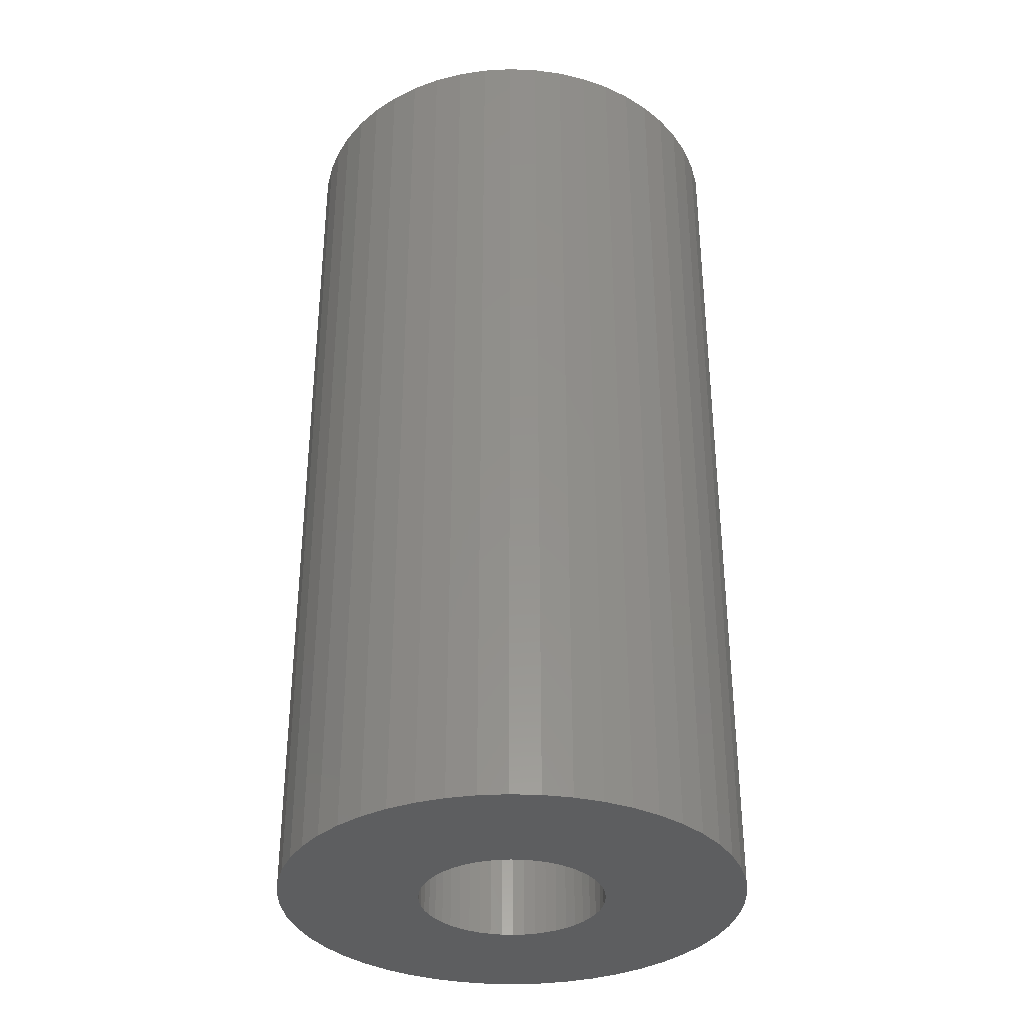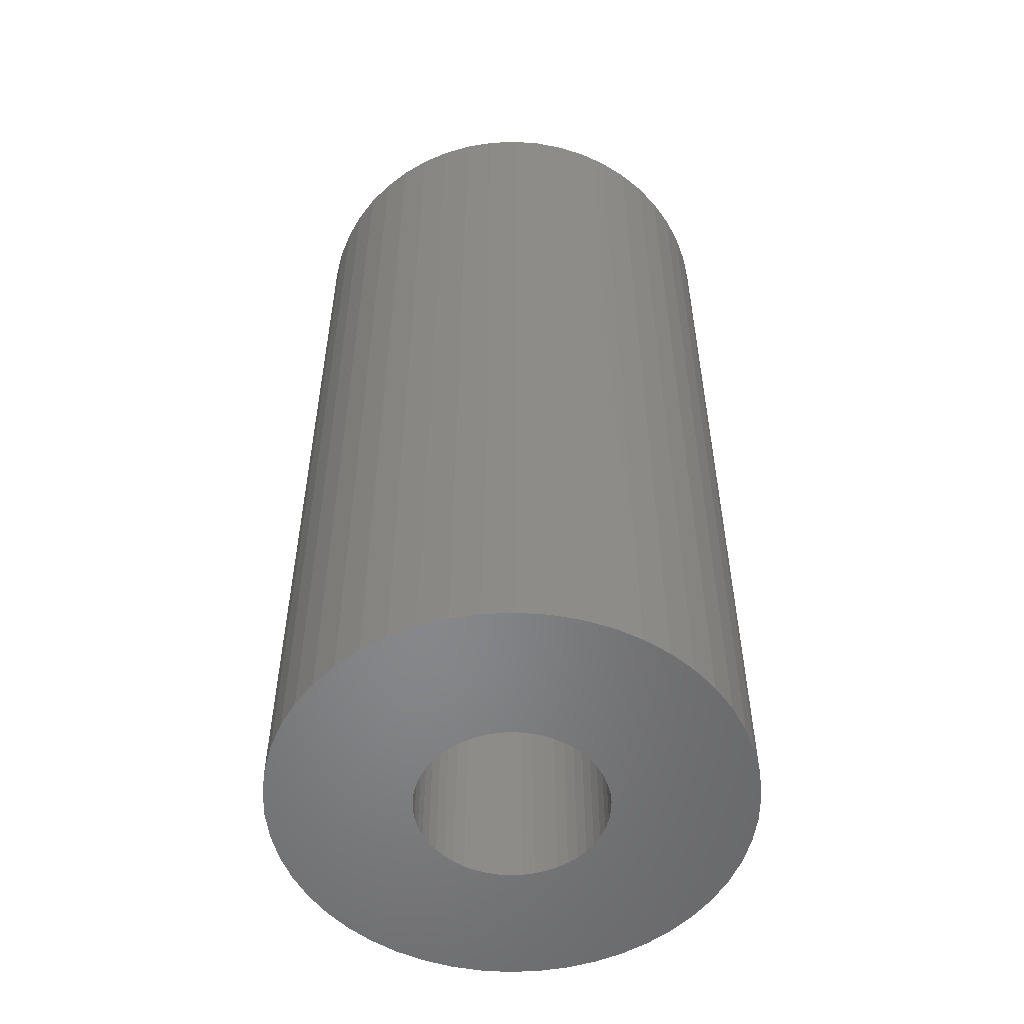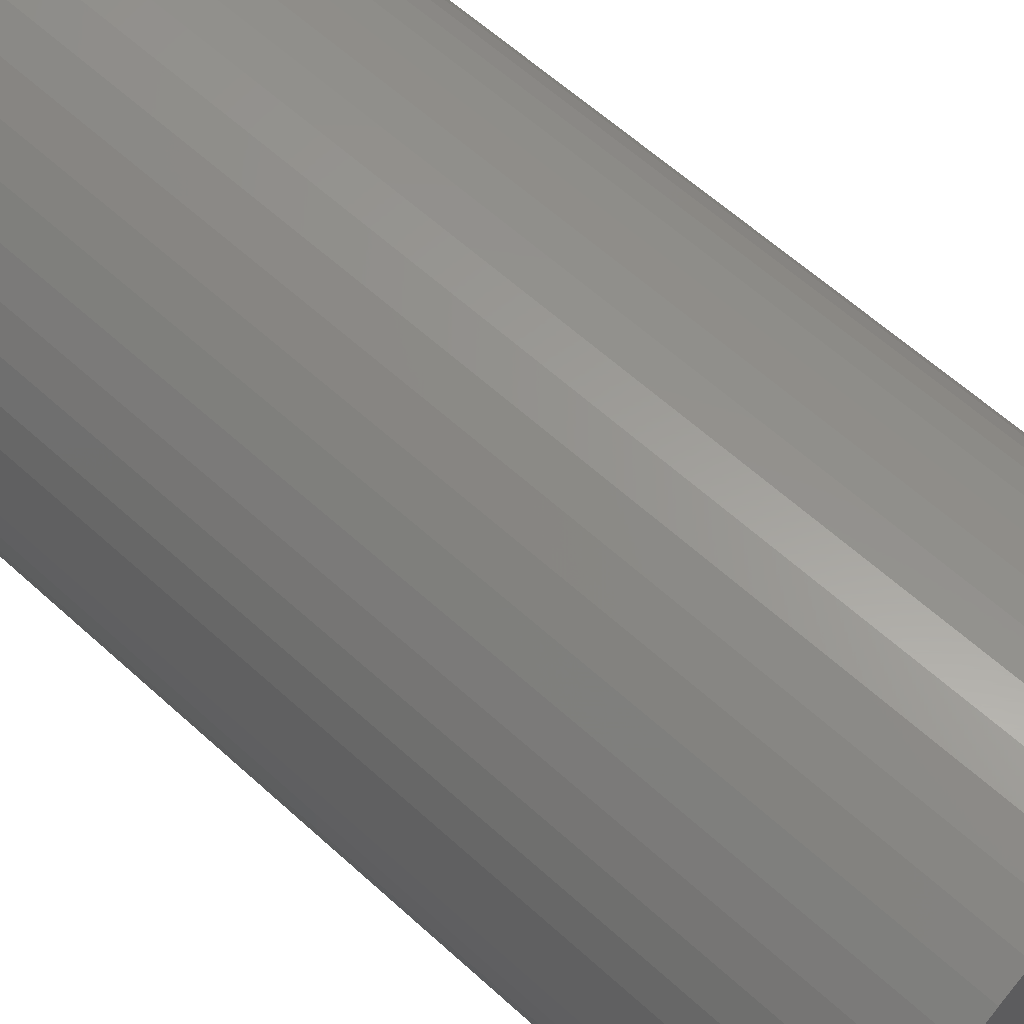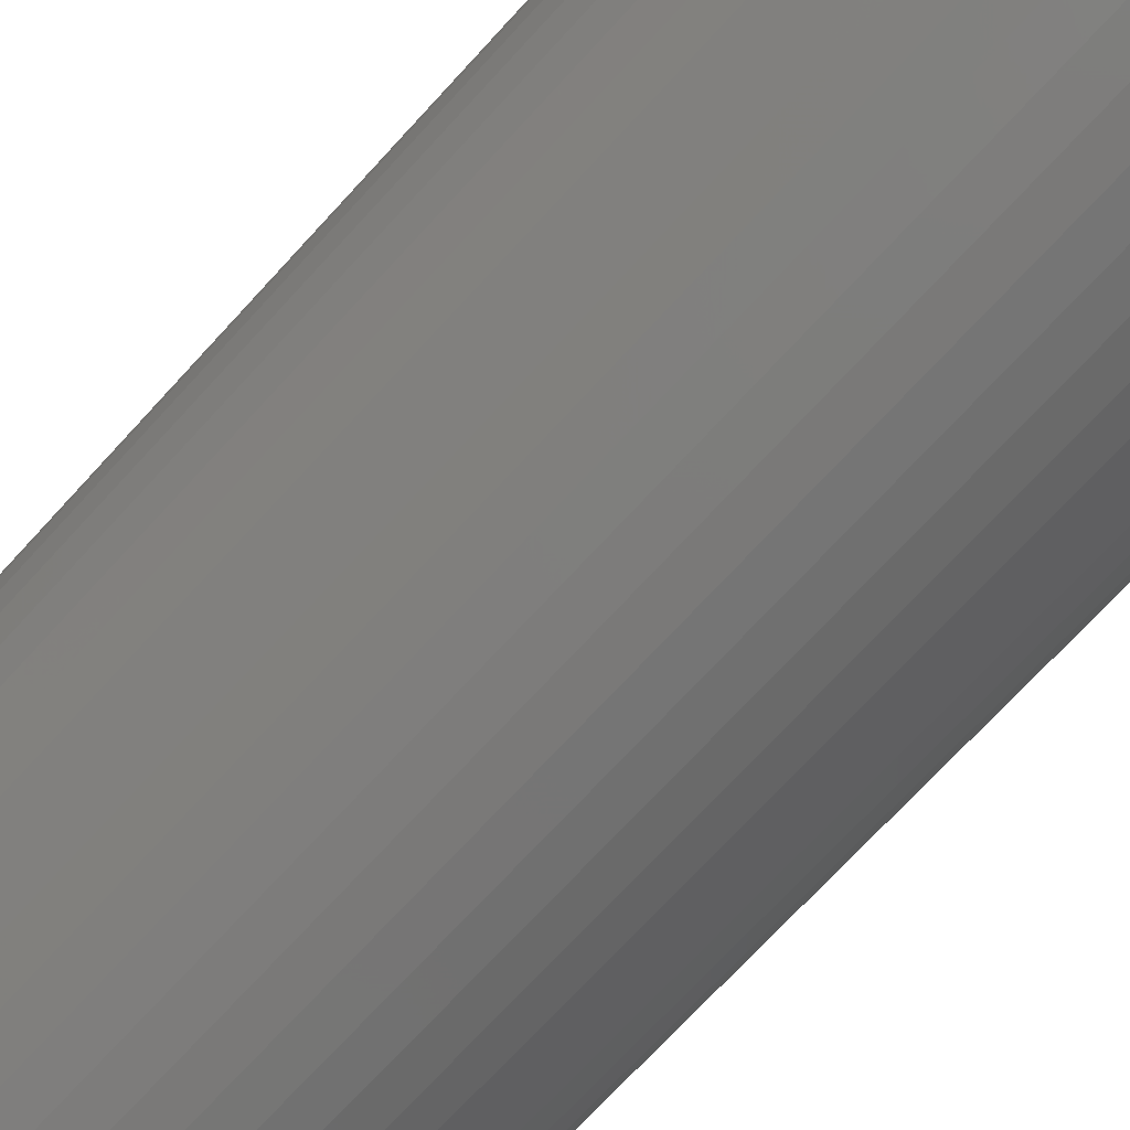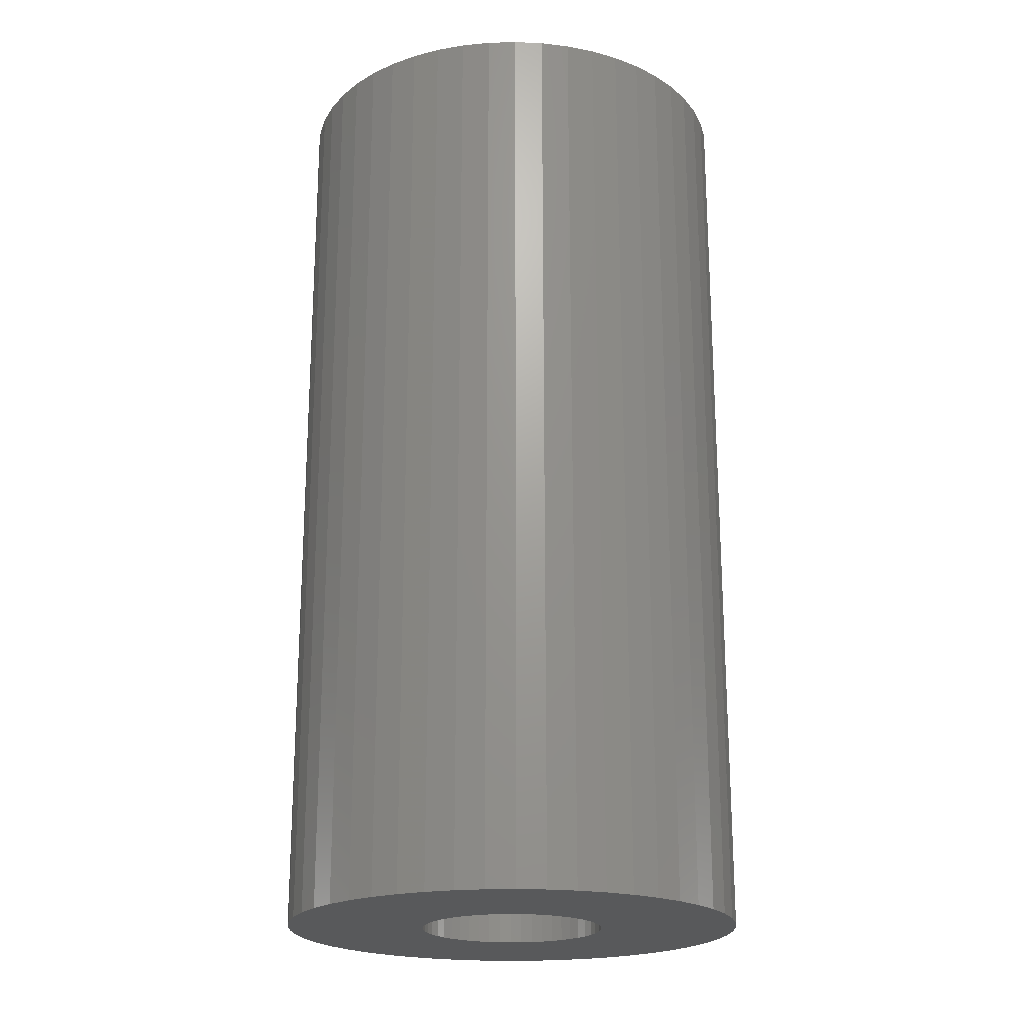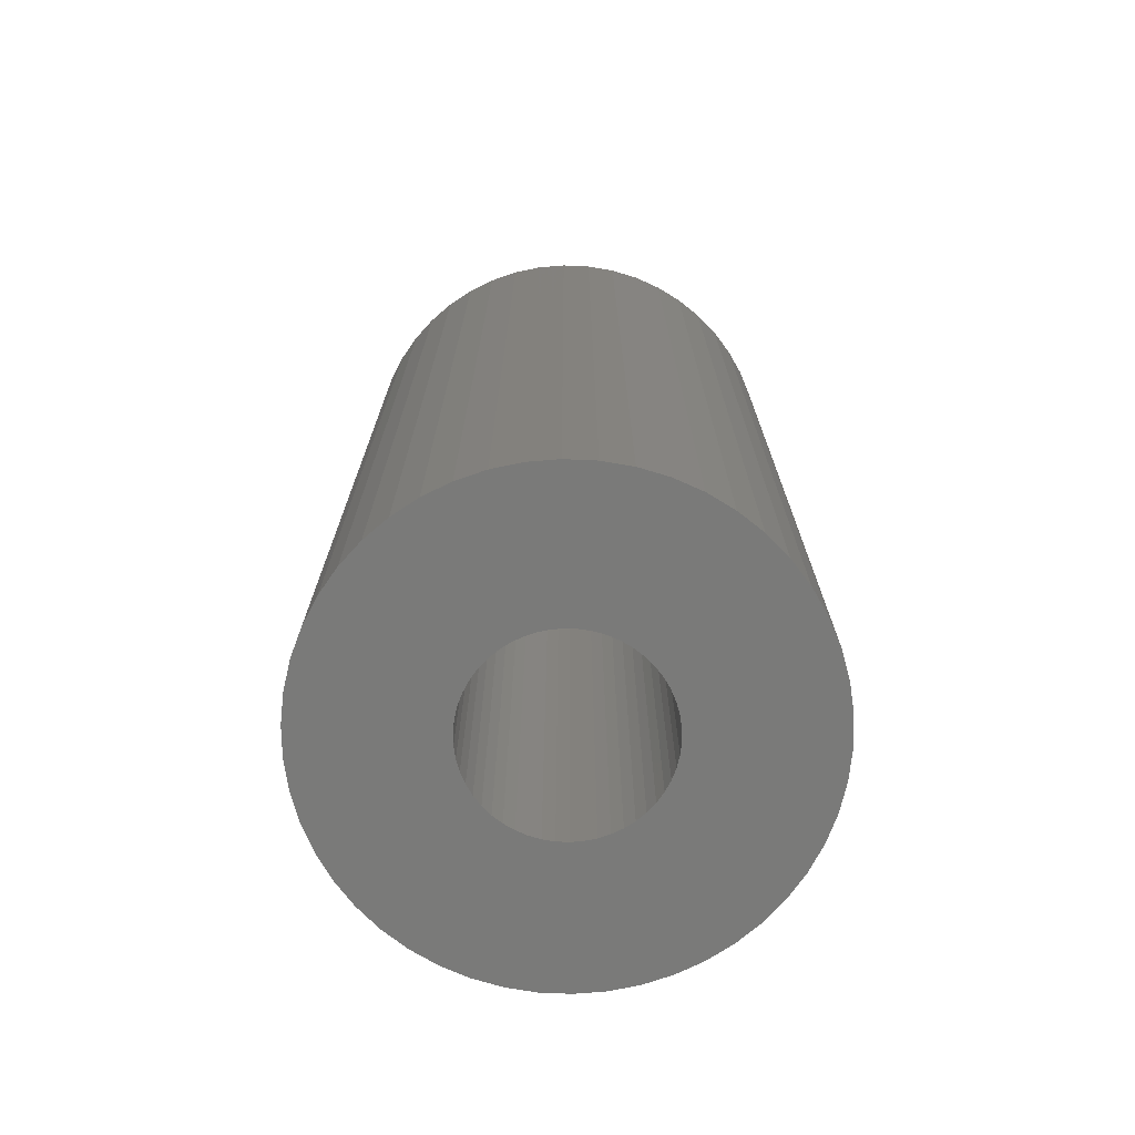
<metadata>
{"format":"stl","ext":"stl","renderer":"f3d","projection":"perspective","resolution":1024,"background":"white","views":[{"elev":-34.4,"azim":-89.4,"up":"+Z"},{"elev":-53.8,"azim":-105.2,"up":"+Z"},{"elev":60.4,"azim":133.1,"up":"+Y"},{"elev":-72.3,"azim":137.4,"up":"+Y"},{"elev":-21.0,"azim":-26.1,"up":"+Z"},{"elev":-72.8,"azim":4.7,"up":"+Z"}]}
</metadata>
<code>
# stl→obj: 200 verts, 400 faces
v 25 0 50
v 24.8 3.133 -50
v 24.8 3.133 50
v 25 0 -50
v -25 0 -50
v -24.8 3.133 50
v -24.8 3.133 -50
v -25 0 50
v 1.57 24.95 -50
v -1.57 24.95 50
v 1.57 24.95 50
v -1.57 24.95 -50
v -1.57 -24.95 -50
v 1.57 -24.95 50
v -1.57 -24.95 50
v 1.57 -24.95 -50
v 18.22 17.11 -50
v 15.94 19.26 50
v 18.22 17.11 50
v 15.94 19.26 -50
v -15.94 19.26 -50
v -18.22 17.11 50
v -15.94 19.26 50
v -18.22 17.11 -50
v -7.725 23.78 -50
v -10.64 22.62 50
v -7.725 23.78 50
v -10.64 22.62 -50
v 23.24 9.203 50
v 21.91 12.04 -50
v 21.91 12.04 50
v 23.24 9.203 -50
v 24.21 6.217 -50
v 24.21 6.217 50
v 20.23 14.69 -50
v 20.23 14.69 50
v 10.64 22.62 -50
v 7.725 23.78 50
v 10.64 22.62 50
v 7.725 23.78 -50
v 4.685 24.56 50
v 4.685 24.56 -50
v 13.4 21.11 -50
v 13.4 21.11 50
v -23.24 9.203 -50
v -21.91 12.04 50
v -21.91 12.04 -50
v -23.24 9.203 50
v -20.23 14.69 -50
v -20.23 14.69 50
v -24.21 6.217 -50
v -24.21 6.217 50
v -4.685 24.56 50
v -4.685 24.56 -50
v 4.685 -24.56 50
v 4.685 -24.56 -50
v 10 0 50
v 9.921 1.253 50
v 24.8 -3.133 50
v 9.686 2.487 50
v 9.921 -1.253 50
v 9.298 3.681 50
v 24.21 -6.217 50
v 8.763 4.818 50
v 9.686 -2.487 50
v 8.09 5.878 50
v 23.24 -9.203 50
v 7.29 6.845 50
v 9.298 -3.681 50
v 6.374 7.705 50
v 21.91 -12.04 50
v 5.358 8.443 50
v 8.763 -4.818 50
v 20.23 -14.69 50
v 4.258 9.048 50
v 3.09 9.511 50
v 1.874 9.823 50
v 0.6279 9.98 50
v -0.6279 9.98 50
v -1.874 9.823 50
v -3.09 9.511 50
v -4.258 9.048 50
v -5.358 8.443 50
v -13.4 21.11 50
v -6.374 7.705 50
v -7.29 6.845 50
v -8.09 5.878 50
v -8.763 4.818 50
v 8.09 -5.878 50
v 18.22 -17.11 50
v 7.29 -6.845 50
v 15.94 -19.26 50
v 6.374 -7.705 50
v 13.4 -21.11 50
v 5.358 -8.443 50
v 10.64 -22.62 50
v 4.258 -9.048 50
v 7.725 -23.78 50
v 3.09 -9.511 50
v 1.874 -9.823 50
v 0.6279 -9.98 50
v -0.6279 -9.98 50
v -1.874 -9.823 50
v -4.685 -24.56 50
v -3.09 -9.511 50
v -7.725 -23.78 50
v -4.258 -9.048 50
v -10.64 -22.62 50
v -5.358 -8.443 50
v -13.4 -21.11 50
v -6.374 -7.705 50
v -15.94 -19.26 50
v -7.29 -6.845 50
v -18.22 -17.11 50
v -8.09 -5.878 50
v -20.23 -14.69 50
v -8.763 -4.818 50
v -21.91 -12.04 50
v -9.298 -3.681 50
v -23.24 -9.203 50
v -9.686 -2.487 50
v -24.21 -6.217 50
v -9.921 -1.253 50
v -24.8 -3.133 50
v -10 0 50
v -9.298 3.681 50
v -9.686 2.487 50
v -9.921 1.253 50
v -13.4 21.11 -50
v 24.8 -3.133 -50
v 24.21 -6.217 -50
v -21.91 -12.04 -50
v -23.24 -9.203 -50
v 10 0 -50
v 9.921 -1.253 -50
v 9.686 -2.487 -50
v 23.24 -9.203 -50
v 9.921 1.253 -50
v 9.298 -3.681 -50
v 21.91 -12.04 -50
v 8.763 -4.818 -50
v 20.23 -14.69 -50
v 9.686 2.487 -50
v 8.09 -5.878 -50
v 18.22 -17.11 -50
v 7.29 -6.845 -50
v 15.94 -19.26 -50
v 9.298 3.681 -50
v 6.374 -7.705 -50
v 13.4 -21.11 -50
v 5.358 -8.443 -50
v 10.64 -22.62 -50
v 8.763 4.818 -50
v 4.258 -9.048 -50
v 7.725 -23.78 -50
v 3.09 -9.511 -50
v 1.874 -9.823 -50
v 0.6279 -9.98 -50
v -0.6279 -9.98 -50
v -1.874 -9.823 -50
v -4.685 -24.56 -50
v -3.09 -9.511 -50
v -7.725 -23.78 -50
v -4.258 -9.048 -50
v -10.64 -22.62 -50
v -5.358 -8.443 -50
v -13.4 -21.11 -50
v -6.374 -7.705 -50
v -15.94 -19.26 -50
v -7.29 -6.845 -50
v -18.22 -17.11 -50
v -8.09 -5.878 -50
v -20.23 -14.69 -50
v -8.763 -4.818 -50
v 8.09 5.878 -50
v 7.29 6.845 -50
v 6.374 7.705 -50
v 5.358 8.443 -50
v 4.258 9.048 -50
v 3.09 9.511 -50
v 1.874 9.823 -50
v 0.6279 9.98 -50
v -0.6279 9.98 -50
v -1.874 9.823 -50
v -3.09 9.511 -50
v -4.258 9.048 -50
v -5.358 8.443 -50
v -6.374 7.705 -50
v -7.29 6.845 -50
v -8.09 5.878 -50
v -8.763 4.818 -50
v -9.298 3.681 -50
v -9.686 2.487 -50
v -9.921 1.253 -50
v -10 0 -50
v -9.298 -3.681 -50
v -9.686 -2.487 -50
v -24.21 -6.217 -50
v -9.921 -1.253 -50
v -24.8 -3.133 -50
f 1 2 3
f 2 1 4
f 5 6 7
f 6 5 8
f 9 10 11
f 10 9 12
f 13 14 15
f 14 13 16
f 17 18 19
f 18 17 20
f 21 22 23
f 22 21 24
f 25 26 27
f 26 25 28
f 29 30 31
f 30 29 32
f 3 33 34
f 33 3 2
f 31 35 36
f 35 31 30
f 37 38 39
f 38 37 40
f 40 41 38
f 41 40 42
f 43 39 44
f 39 43 37
f 45 46 47
f 46 45 48
f 49 22 24
f 22 49 50
f 51 48 45
f 48 51 52
f 12 53 10
f 53 12 54
f 16 55 14
f 55 16 56
f 34 32 29
f 32 34 33
f 36 17 19
f 17 36 35
f 42 11 41
f 11 42 9
f 20 44 18
f 44 20 43
f 47 50 49
f 50 47 46
f 7 52 51
f 52 7 6
f 57 1 3
f 58 3 34
f 1 57 59
f 60 34 29
f 61 59 57
f 62 29 31
f 59 61 63
f 64 31 36
f 65 63 61
f 66 36 19
f 63 65 67
f 68 19 18
f 69 67 65
f 70 18 44
f 67 69 71
f 72 44 39
f 73 71 69
f 71 73 74
f 3 58 57
f 34 60 58
f 29 62 60
f 31 64 62
f 36 66 64
f 75 39 38
f 19 68 66
f 18 70 68
f 44 72 70
f 76 38 41
f 39 75 72
f 38 76 75
f 41 77 76
f 11 77 41
f 11 78 77
f 11 79 78
f 10 79 11
f 10 80 79
f 53 80 10
f 80 53 81
f 27 81 53
f 81 27 82
f 26 82 27
f 82 26 83
f 84 83 26
f 83 84 85
f 23 85 84
f 85 23 86
f 22 86 23
f 86 22 87
f 87 50 88
f 50 87 22
f 89 74 73
f 74 89 90
f 91 90 89
f 90 91 92
f 93 92 91
f 92 93 94
f 95 94 93
f 94 95 96
f 97 96 95
f 96 97 98
f 99 98 97
f 98 99 55
f 100 55 99
f 100 14 55
f 101 14 100
f 102 14 101
f 102 15 14
f 103 15 102
f 104 103 105
f 106 105 107
f 103 104 15
f 108 107 109
f 110 109 111
f 112 111 113
f 105 106 104
f 114 113 115
f 116 115 117
f 118 117 119
f 120 119 121
f 122 121 123
f 107 108 106
f 124 123 125
f 46 88 50
f 88 46 126
f 109 110 108
f 48 126 46
f 111 112 110
f 126 48 127
f 113 114 112
f 52 127 48
f 115 116 114
f 127 52 128
f 117 118 116
f 6 128 52
f 119 120 118
f 128 6 125
f 121 122 120
f 8 125 6
f 123 124 122
f 125 8 124
f 28 84 26
f 84 28 129
f 129 23 84
f 23 129 21
f 54 27 53
f 27 54 25
f 59 4 1
f 4 59 130
f 63 130 59
f 130 63 131
f 132 120 133
f 120 132 118
f 134 4 130
f 135 130 131
f 4 134 2
f 136 131 137
f 138 2 134
f 139 137 140
f 2 138 33
f 141 140 142
f 143 33 138
f 144 142 145
f 33 143 32
f 146 145 147
f 148 32 143
f 149 147 150
f 32 148 30
f 151 150 152
f 153 30 148
f 30 153 35
f 130 135 134
f 131 136 135
f 137 139 136
f 140 141 139
f 142 144 141
f 154 152 155
f 145 146 144
f 147 149 146
f 150 151 149
f 156 155 56
f 152 154 151
f 155 156 154
f 56 157 156
f 16 157 56
f 16 158 157
f 16 159 158
f 13 159 16
f 13 160 159
f 161 160 13
f 160 161 162
f 163 162 161
f 162 163 164
f 165 164 163
f 164 165 166
f 167 166 165
f 166 167 168
f 169 168 167
f 168 169 170
f 171 170 169
f 170 171 172
f 172 173 174
f 173 172 171
f 175 35 153
f 35 175 17
f 176 17 175
f 17 176 20
f 177 20 176
f 20 177 43
f 178 43 177
f 43 178 37
f 179 37 178
f 37 179 40
f 180 40 179
f 40 180 42
f 181 42 180
f 181 9 42
f 182 9 181
f 183 9 182
f 183 12 9
f 184 12 183
f 54 184 185
f 25 185 186
f 184 54 12
f 28 186 187
f 129 187 188
f 21 188 189
f 185 25 54
f 24 189 190
f 49 190 191
f 47 191 192
f 45 192 193
f 51 193 194
f 186 28 25
f 7 194 195
f 132 174 173
f 174 132 196
f 187 129 28
f 133 196 132
f 188 21 129
f 196 133 197
f 189 24 21
f 198 197 133
f 190 49 24
f 197 198 199
f 191 47 49
f 200 199 198
f 192 45 47
f 199 200 195
f 193 51 45
f 5 195 200
f 194 7 51
f 195 5 7
f 152 94 96
f 94 152 150
f 71 137 67
f 137 71 140
f 133 122 198
f 122 133 120
f 147 90 92
f 90 147 145
f 155 96 98
f 96 155 152
f 56 98 55
f 98 56 155
f 74 140 71
f 140 74 142
f 90 142 74
f 142 90 145
f 67 131 63
f 131 67 137
f 161 15 104
f 15 161 13
f 165 106 108
f 106 165 163
f 163 104 106
f 104 163 161
f 171 116 173
f 116 171 114
f 171 112 114
f 112 171 169
f 198 124 200
f 124 198 122
f 200 8 5
f 8 200 124
f 150 92 94
f 92 150 147
f 169 110 112
f 110 169 167
f 173 118 132
f 118 173 116
f 167 108 110
f 108 167 165
f 134 58 138
f 58 134 57
f 125 194 128
f 194 125 195
f 183 78 79
f 78 183 182
f 177 68 70
f 68 177 176
f 189 85 86
f 85 189 188
f 186 81 82
f 81 186 185
f 148 64 153
f 64 148 62
f 153 66 175
f 66 153 64
f 180 75 76
f 75 180 179
f 181 76 77
f 76 181 180
f 178 70 72
f 70 178 177
f 88 190 87
f 190 88 191
f 87 189 86
f 189 87 190
f 127 192 126
f 192 127 193
f 187 82 83
f 82 187 186
f 184 79 80
f 79 184 183
f 135 57 134
f 57 135 61
f 160 105 103
f 105 160 162
f 157 101 100
f 101 157 158
f 143 62 148
f 62 143 60
f 138 60 143
f 60 138 58
f 175 68 176
f 68 175 66
f 182 77 78
f 77 182 181
f 179 72 75
f 72 179 178
f 126 191 88
f 191 126 192
f 128 193 127
f 193 128 194
f 139 65 136
f 65 139 69
f 136 61 135
f 61 136 65
f 159 103 102
f 103 159 160
f 119 197 121
f 197 119 196
f 154 99 97
f 99 154 156
f 156 100 99
f 100 156 157
f 188 83 85
f 83 188 187
f 185 80 81
f 80 185 184
f 151 97 95
f 97 151 154
f 146 89 144
f 89 146 91
f 144 73 141
f 73 144 89
f 162 107 105
f 107 162 164
f 113 172 115
f 172 113 170
f 123 195 125
f 195 123 199
f 146 93 91
f 93 146 149
f 149 95 93
f 95 149 151
f 141 69 139
f 69 141 73
f 158 102 101
f 102 158 159
f 168 113 111
f 113 168 170
f 164 109 107
f 109 164 166
f 115 174 117
f 174 115 172
f 117 196 119
f 196 117 174
f 121 199 123
f 199 121 197
f 166 111 109
f 111 166 168

</code>
